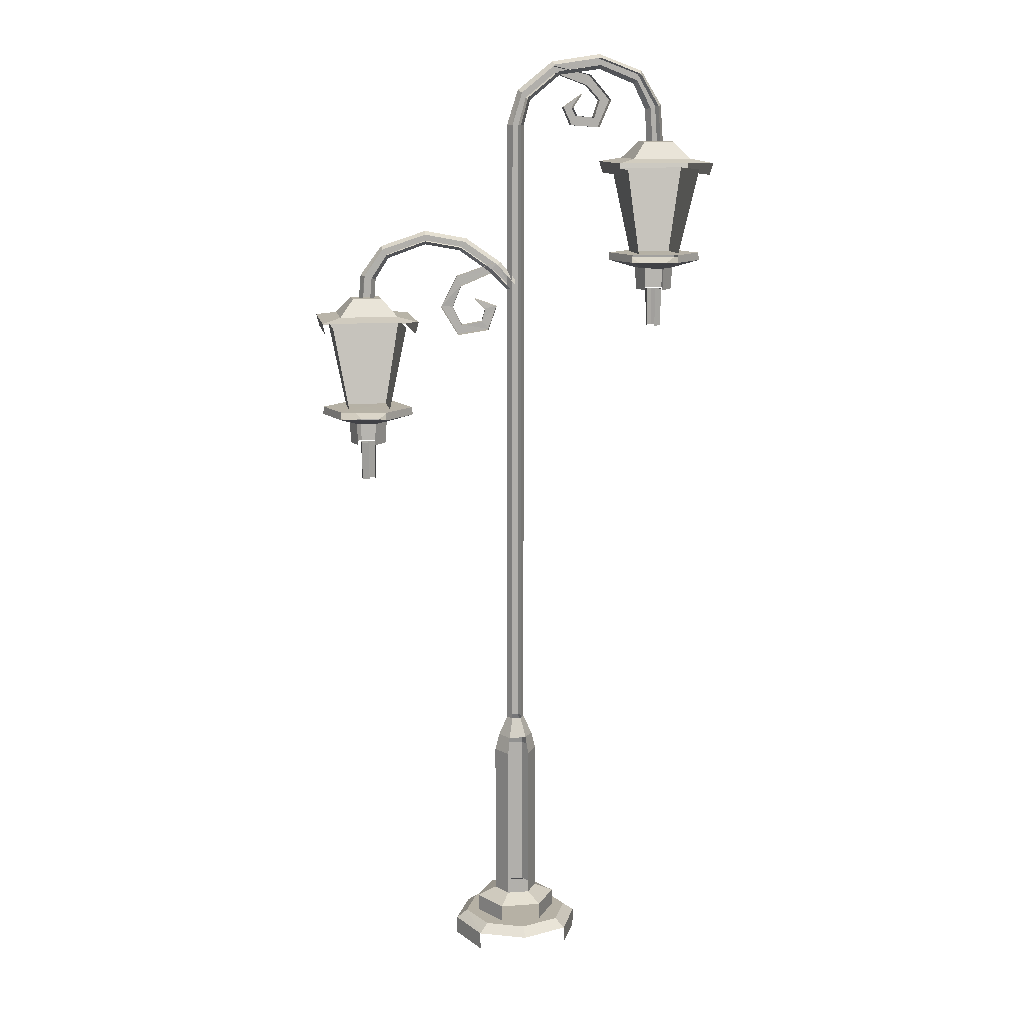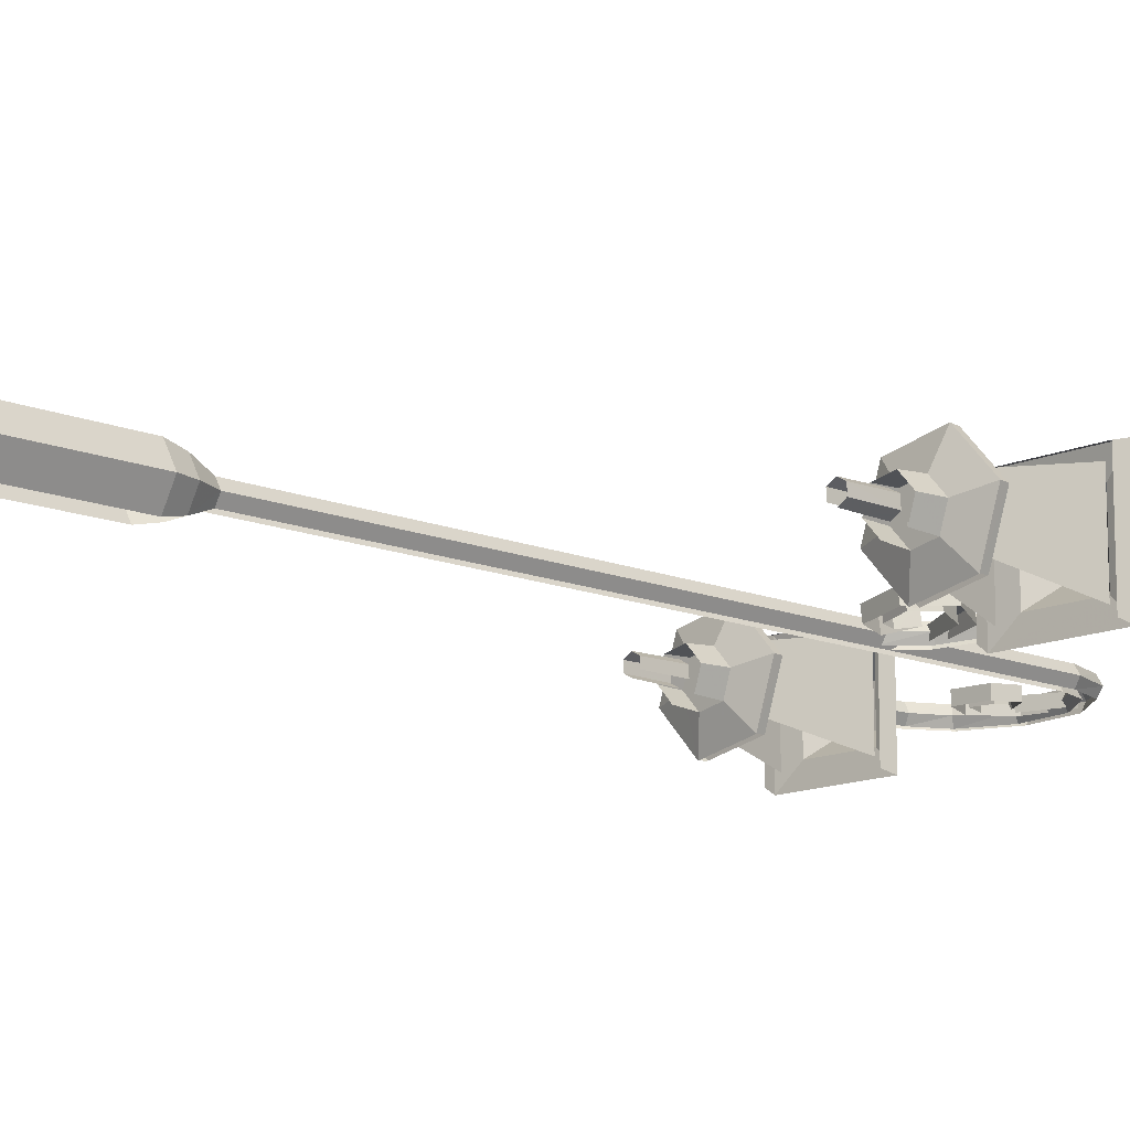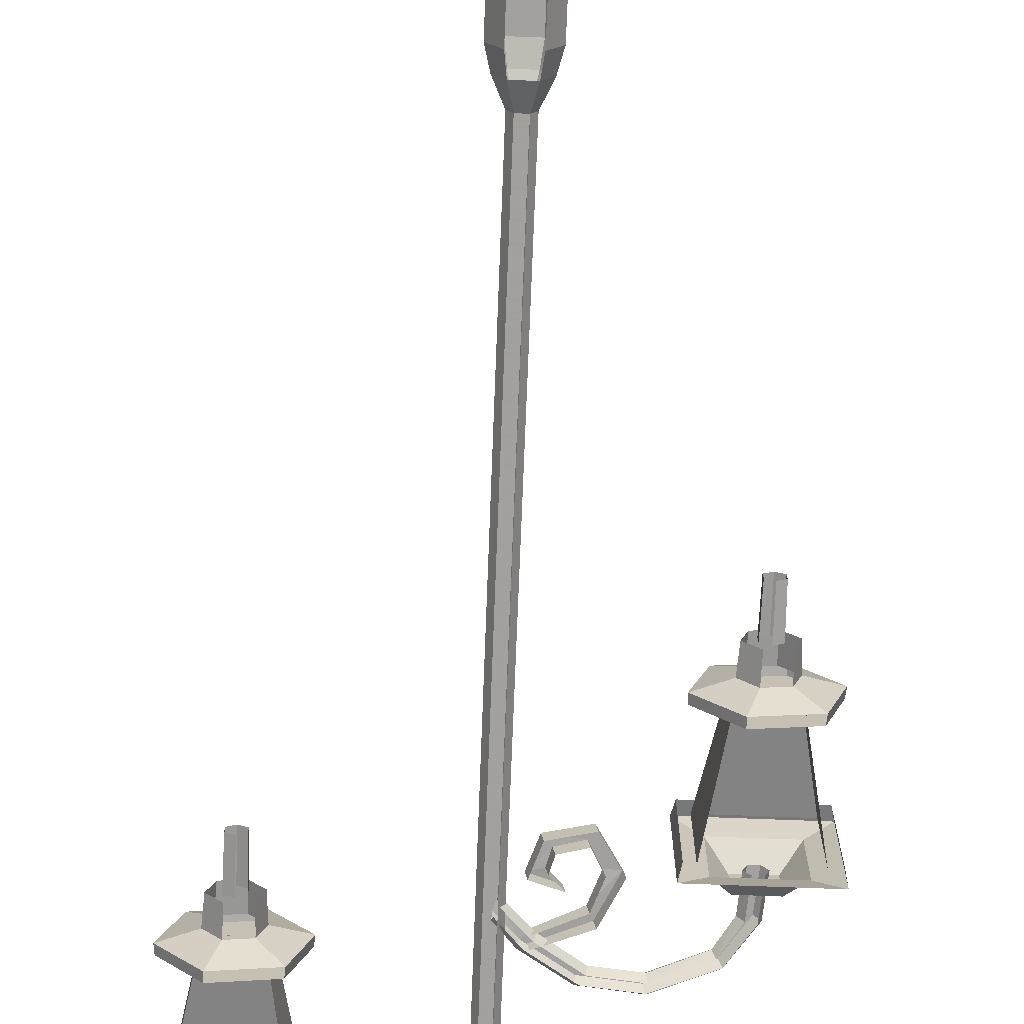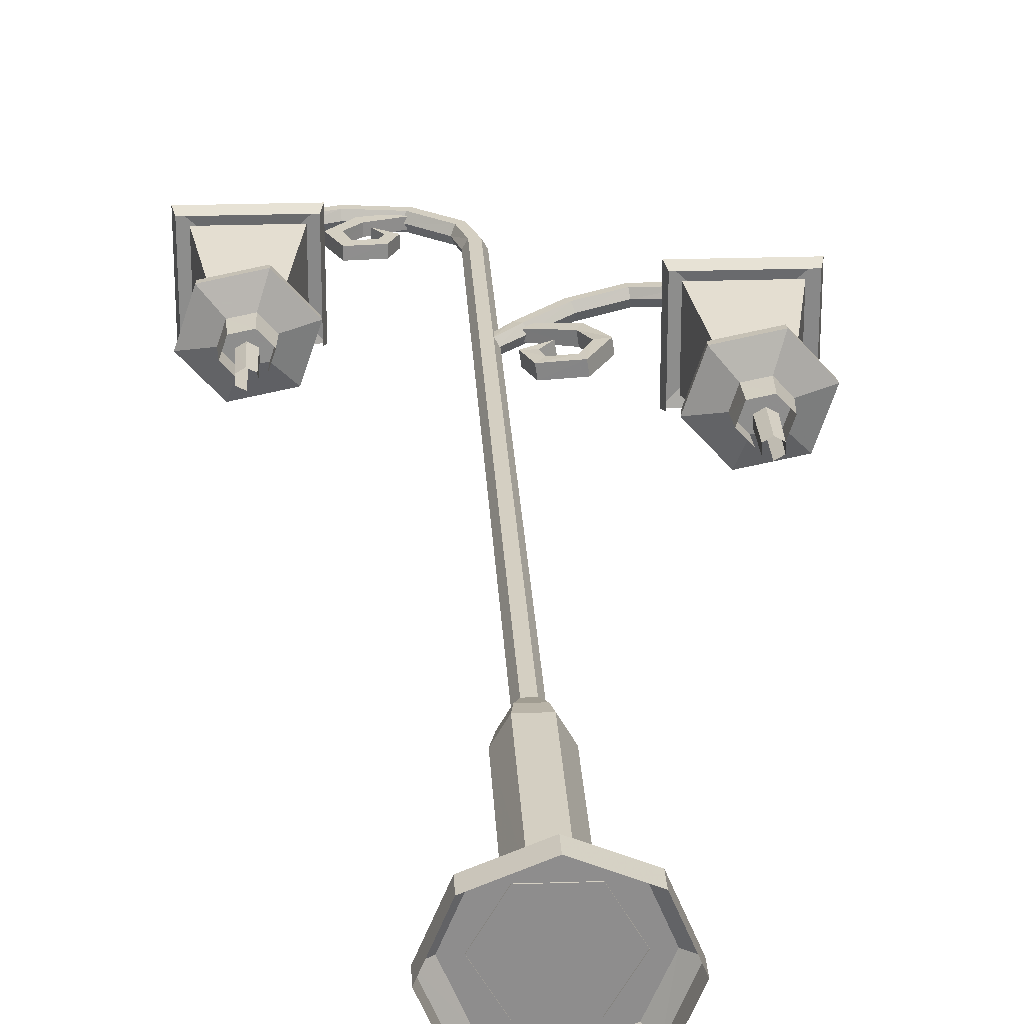
<metadata>
{"format":"obj","ext":"obj","renderer":"f3d","projection":"perspective","resolution":1024,"background":"white","views":[{"elev":12.0,"azim":170.5,"up":"+Y"},{"elev":-12.9,"azim":46.1,"up":"+Z"},{"elev":-71.9,"azim":-2.2,"up":"+Z"},{"elev":25.6,"azim":-3.0,"up":"+Z"}]}
</metadata>
<code>
v  0.4722 0.505 0.1386
v  0.4313 0.2877 -0.0079
v  0.4722 0.505 -0.0491
v  0.4313 0.2877 0.0975
v  0.2843 0.505 0.1385
v  0.3252 0.2877 0.0975
v  0.2843 0.505 -0.0491
v  0.3252 0.2877 -0.0079
v  -0.2843 0.9043 0.0899
v  -0.3252 0.687 -0.0566
v  -0.2843 0.9043 -0.0977
v  -0.3252 0.687 0.0488
v  -0.4722 0.9043 0.0899
v  -0.4313 0.687 0.0488
v  -0.4722 0.9043 -0.0978
v  -0.4313 0.687 -0.0566
v  -0.1124 -1.087 -0.0039
v  -0.0361 -1.067 -0.0518
v  -0.0604 -1.087 -0.0938
v  -0.0638 -1.067 -0.0039
v  0.0192 -1.067 -0.0518
v  0.0435 -1.087 -0.0938
v  0.0469 -1.067 -0.0039
v  0.0954 -1.087 -0.0039
v  -0.112 -1.131 -0.0039
v  -0.0602 -1.131 -0.0936
v  0.0433 -1.131 -0.0936
v  0.0951 -1.131 -0.0039
v  -0.036 -0.6632 -0.0516
v  -0.0529 -0.6206 -0.0039
v  -0.0307 -0.6206 -0.0423
v  -0.0636 -0.6632 -0.0039
v  -0.0197 -0.5717 -0.0233
v  -0.0309 -0.5717 -0.0039
v  0.0137 -0.6206 -0.0423
v  0.0028 -0.5717 -0.0233
v  0.014 -0.5717 -0.0039
v  0.0359 -0.6206 -0.0039
v  0.0467 -0.6632 -0.0039
v  0.0191 -0.6632 -0.0516
v  -0.0303 1.017 -0.0039
v  -0.0194 1.017 -0.0228
v  0.0025 1.017 -0.0228
v  0.0134 1.017 -0.0039
v  0.3006 0.2877 0.1317
v  0.4148 0.2877 0.1554
v  0.3782 0.2881 0.0448
v  0.264 0.2877 0.0211
v  0.3416 0.2877 -0.0659
v  0.4924 0.2877 0.0684
v  0.4558 0.2877 -0.0422
v  -0.0604 -1.087 0.0861
v  -0.0362 -1.067 0.0441
v  0.0435 -1.087 0.0861
v  0.0192 -1.067 0.0441
v  -0.0603 -1.131 0.0858
v  0.0433 -1.131 0.0858
v  -0.0361 -0.6632 0.0439
v  -0.0307 -0.6206 0.0346
v  0.0191 -0.6632 0.0439
v  0.0137 -0.6206 0.0346
v  -0.0197 -0.5717 0.0156
v  0.0027 -0.5717 0.0156
v  -0.0194 1.017 0.0151
v  0.0024 1.017 0.0151
v  0.4226 0.1921 0.054
v  0.411 0.2488 0.008
v  0.4265 0.2488 0.0548
v  0.4084 0.1921 0.011
v  0.3937 0.2488 0.0915
v  0.3924 0.1921 0.0877
v  0.3454 0.2488 0.0815
v  0.3481 0.1921 0.0785
v  0.33 0.2488 0.0347
v  0.3339 0.1921 0.0356
v  0.3628 0.2488 -0.002
v  0.364 0.1921 0.0018
v  0.4573 0.2683 -0.0438
v  0.4945 0.2683 0.0689
v  0.4155 0.2683 0.1574
v  0.2992 0.2683 0.1333
v  0.2619 0.2683 0.0206
v  0.341 0.2683 -0.0679
v  0.1076 -1.194 0.1122
v  0.1557 -1.15 -0.0039
v  0.1076 -1.15 0.1122
v  0.1557 -1.194 -0.0039
v  -0.0084 -1.194 0.1603
v  -0.0084 -1.15 0.1603
v  -0.1245 -1.194 0.1122
v  -0.1245 -1.15 0.1122
v  -0.1726 -1.194 -0.0039
v  -0.1726 -1.15 -0.0039
v  0.088 -1.13 0.0926
v  0.128 -1.13 -0.0039
v  -0.0084 -1.13 0.1326
v  -0.1052 -1.13 0.092
v  -0.1449 -1.13 -0.0039
v  -0.1245 -1.194 -0.12
v  -0.1245 -1.15 -0.12
v  -0.1049 -1.13 -0.1003
v  -0.0084 -1.13 -0.1403
v  -0.0084 -1.15 -0.168
v  0.0861 -1.13 -0.1011
v  0.1076 -1.15 -0.12
v  0.1076 -1.194 -0.12
v  0.4518 0.532 -0.0291
v  0.2556 0.5219 -0.0785
v  0.3047 0.532 -0.0292
v  0.5009 0.5219 -0.0785
v  0.3407 0.5748 0.007
v  0.4158 0.5748 0.0071
v  0.4518 0.532 0.1187
v  0.5009 0.5219 0.168
v  0.494 0.4921 -0.0708
v  0.494 0.4921 0.1604
v  0.4158 0.5748 0.0825
v  0.3047 0.532 0.1186
v  0.2556 0.5219 0.168
v  0.2625 0.4921 0.1603
v  0.3407 0.5748 0.0824
v  0.2625 0.4921 -0.0709
v  0.3952 0.0963 0.055
v  0.3971 0.1935 0.0343
v  0.3967 0.1935 0.0559
v  0.3956 0.0963 0.0352
v  0.3778 0.1935 0.0663
v  0.3779 0.0963 0.0645
v  0.3594 0.1935 0.0552
v  0.3609 0.0963 0.0543
v  0.3598 0.1935 0.0336
v  0.3613 0.0963 0.0345
v  0.3786 0.0963 0.025
v  0.3786 0.1935 0.0232
v  -0.4559 0.687 0.083
v  -0.3417 0.687 0.1067
v  -0.3783 0.6874 -0.0039
v  -0.4925 0.687 -0.0276
v  -0.4149 0.687 -0.1145
v  -0.2641 0.687 0.0197
v  -0.3007 0.687 -0.0909
v  -0.3339 0.5915 0.0053
v  -0.3455 0.6482 -0.0407
v  -0.33 0.6482 0.0061
v  -0.3481 0.5915 -0.0377
v  -0.3628 0.6482 0.0428
v  -0.3641 0.5915 0.039
v  -0.4111 0.6482 0.0328
v  -0.4084 0.5915 0.0298
v  -0.4265 0.6482 -0.0139
v  -0.4226 0.5915 -0.0131
v  -0.3937 0.6482 -0.0507
v  -0.3925 0.5915 -0.0469
v  -0.2992 0.6676 -0.0925
v  -0.262 0.6676 0.0202
v  -0.341 0.6676 0.1087
v  -0.4573 0.6676 0.0846
v  -0.4946 0.6676 -0.028
v  -0.4155 0.6676 -0.1166
v  -0.3047 0.9314 -0.0778
v  -0.5009 0.9212 -0.1272
v  -0.4518 0.9314 -0.0778
v  -0.2556 0.9212 -0.1271
v  -0.4158 0.9742 -0.0417
v  -0.3407 0.9742 -0.0416
v  -0.3047 0.9314 0.07
v  -0.2556 0.9212 0.1194
v  -0.2625 0.8915 -0.1195
v  -0.2625 0.8915 0.1117
v  -0.3407 0.9742 0.0338
v  -0.4518 0.9314 0.0699
v  -0.5009 0.9212 0.1193
v  -0.494 0.8915 0.1116
v  -0.4158 0.9742 0.0337
v  -0.494 0.8915 -0.1196
v  -0.3613 0.4956 0.0063
v  -0.3594 0.5928 -0.0143
v  -0.3598 0.5928 0.0072
v  -0.361 0.4956 -0.0135
v  -0.3787 0.5928 0.0176
v  -0.3786 0.4956 0.0159
v  -0.3971 0.5928 0.0065
v  -0.3956 0.4956 0.0056
v  -0.3968 0.5928 -0.015
v  -0.3953 0.4956 -0.0141
v  -0.3779 0.5928 -0.0255
v  -0.3779 0.4956 -0.0237
v  -0.0381 1.085 -0.0228
v  -0.0461 1.079 -0.0039
v  -0.1185 1.151 -0.0228
v  -0.1235 1.143 -0.0039
v  -0.2273 1.166 -0.0228
v  -0.2274 1.157 -0.0039
v  -0.3227 1.128 -0.0228
v  -0.3176 1.12 -0.0039
v  -0.3593 1.059 -0.0228
v  -0.3487 1.056 -0.0039
v  -0.3651 0.9718 -0.0228
v  -0.3542 0.9716 -0.0039
v  -0.0143 1.104 -0.0039
v  -0.0222 1.098 -0.0228
v  -0.1035 1.176 -0.0039
v  -0.1085 1.167 -0.0228
v  -0.227 1.194 -0.0039
v  -0.2271 1.185 -0.0228
v  -0.3379 1.153 -0.0039
v  -0.3328 1.145 -0.0228
v  -0.3908 1.067 -0.0039
v  -0.3803 1.064 -0.0228
v  -0.3979 0.9723 -0.0039
v  -0.387 0.9721 -0.0228
v  -0.0382 1.085 0.0151
v  -0.0222 1.098 0.0151
v  -0.1185 1.151 0.0151
v  -0.1085 1.167 0.0151
v  -0.2273 1.166 0.0151
v  -0.2271 1.185 0.0151
v  -0.3227 1.128 0.0151
v  -0.3328 1.145 0.0151
v  -0.3592 1.059 0.0151
v  -0.3802 1.064 0.0151
v  -0.3651 0.9718 0.0151
v  -0.3869 0.9721 0.0151
v  -0.1094 1.164 -0.0158
v  -0.2021 1.142 0.0088
v  -0.1094 1.163 0.0075
v  -0.2022 1.142 -0.0172
v  -0.2565 1.08 0.0088
v  -0.2565 1.08 -0.0172
v  -0.2259 1.01 0.0088
v  -0.2259 1.01 -0.0172
v  -0.1526 1.016 0.0088
v  -0.1526 1.016 -0.0172
v  -0.1318 1.06 0.0088
v  -0.1318 1.06 -0.0172
v  -0.1792 1.093 -0.0172
v  -0.1792 1.093 0.0088
v  -0.1571 1.06 0.0088
v  -0.1571 1.06 -0.0172
v  -0.167 1.039 0.0088
v  -0.167 1.039 -0.0172
v  -0.2117 1.035 0.0088
v  -0.2117 1.035 -0.0172
v  -0.2263 1.079 0.0088
v  -0.2264 1.079 -0.0172
v  -0.1921 1.116 0.0088
v  -0.1921 1.116 -0.0172
v  -0.1112 1.146 -0.0158
v  -0.1112 1.146 0.0075
v  0.004 0.5866 -0.0013
v  0.0509 0.6491 0.0161
v  0.0006 0.5977 0.0134
v  0.0608 0.6431 -0.0002
v  0.0363 0.6609 0.014
v  -0.0047 0.6154 0.0107
v  0.0315 0.6668 -0.0045
v  -0.0067 0.622 -0.0066
v  0.1298 0.7052 0.0277
v  0.1369 0.6975 0.0109
v  0.1206 0.7206 0.0263
v  0.1186 0.7283 0.0082
v  0.2218 0.7216 0.0433
v  0.2244 0.713 0.0259
v  0.2216 0.7389 0.0433
v  0.224 0.7476 0.0258
v  0.3214 0.6856 0.057
v  0.3192 0.678 0.0389
v  0.3307 0.7009 0.0584
v  0.3379 0.7086 0.0416
v  0.3599 0.6267 0.0623
v  0.3528 0.6243 0.0435
v  0.3792 0.6314 0.0651
v  0.3914 0.6338 0.0491
v  0.3658 0.5522 0.0632
v  0.3582 0.5521 0.0443
v  0.3858 0.5525 0.0661
v  0.3984 0.5527 0.0501
v  0.002 0.5932 -0.0187
v  0.056 0.649 -0.0187
v  0.1349 0.7052 -0.0072
v  0.2268 0.7216 0.0085
v  0.3264 0.6856 0.0222
v  0.3649 0.6267 0.0275
v  0.3708 0.5522 0.0283
v  0.0413 0.6609 -0.0208
v  -0.0034 0.6109 -0.0213
v  0.1257 0.7206 -0.0085
v  0.2266 0.7389 0.0084
v  0.3357 0.7009 0.0235
v  0.3843 0.6314 0.0303
v  0.3908 0.5525 0.0312
v  0.0492 0.641 0.0092
v  0.1429 0.6307 0.0218
v  0.0474 0.6648 0.009
v  0.1318 0.6056 0.0202
v  0.183 0.5515 0.0296
v  0.153 0.5501 0.0268
v  0.1391 0.4783 0.0252
v  0.1291 0.5032 0.0239
v  0.0607 0.4914 0.0146
v  0.0782 0.5132 0.0163
v  0.0395 0.552 0.0116
v  0.0693 0.5451 0.0145
v  0.0956 0.5727 0.0185
v  0.1471 0.6306 -0.007
v  0.0507 0.6647 -0.0141
v  0.1872 0.5515 0.0007
v  0.1433 0.4784 -0.0037
v  0.0649 0.4914 -0.0143
v  0.0437 0.552 -0.0173
v  0.0997 0.5727 -0.0104
v  0.0735 0.5451 -0.0143
v  0.0824 0.5133 -0.0125
v  0.1333 0.5033 -0.0049
v  0.1571 0.5501 -0.0021
v  0.136 0.6056 -0.0086
v  0.0525 0.641 -0.0138
v  -0.0087 -1.13 -0.004
g city_decor06
f 1 2 3
f 2 1 4
f 5 4 1
f 4 5 6
f 7 6 5
f 6 7 8
f 9 10 11
f 10 9 12
f 13 12 9
f 12 13 14
f 15 14 13
f 14 15 16
f 17 18 19
f 18 17 20
f 21 19 18
f 19 21 22
f 23 22 21
f 22 23 24
f 19 25 17
f 25 19 26
f 24 27 22
f 27 24 28
f 29 30 31
f 30 29 32
f 30 33 31
f 33 30 34
f 33 35 31
f 35 33 36
f 37 35 36
f 35 37 38
f 39 35 38
f 35 39 40
f 29 20 32
f 20 29 18
f 39 21 40
f 21 39 23
f 41 33 34
f 33 41 42
f 43 37 36
f 37 43 44
f 45 46 47
f 47 48 45
f 49 48 47
f 47 46 50
f 47 51 49
f 51 47 50
f 52 20 17
f 20 52 53
f 54 53 52
f 53 54 55
f 54 23 55
f 23 54 24
f 17 56 52
f 56 17 25
f 57 52 56
f 52 57 54
f 28 54 57
f 54 28 24
f 58 30 32
f 30 58 59
f 60 59 58
f 59 60 61
f 39 61 60
f 61 39 38
f 62 30 59
f 61 62 59
f 30 62 34
f 62 61 63
f 37 61 38
f 61 37 63
f 32 53 58
f 53 32 20
f 58 55 60
f 55 58 53
f 60 23 39
f 23 60 55
f 64 34 62
f 34 64 41
f 63 64 62
f 64 63 65
f 37 65 63
f 65 37 44
f 66 67 68
f 67 66 69
f 70 66 68
f 66 70 71
f 72 71 70
f 71 72 73
f 74 73 72
f 73 74 75
f 76 75 74
f 75 76 77
f 68 78 79
f 78 68 67
f 80 68 79
f 68 80 70
f 81 70 80
f 70 81 72
f 82 72 81
f 72 82 74
f 83 74 82
f 74 83 76
f 76 78 67
f 78 76 83
f 46 81 80
f 81 46 45
f 45 82 81
f 82 45 48
f 48 83 82
f 83 48 49
f 80 50 46
f 50 80 79
f 78 50 79
f 50 78 51
f 84 85 86
f 85 84 87
f 86 88 84
f 88 86 89
f 89 90 88
f 90 89 91
f 91 92 90
f 92 91 93
f 85 94 86
f 94 85 95
f 96 86 94
f 86 96 89
f 97 89 96
f 89 97 91
f 91 98 93
f 98 91 97
f 99 93 100
f 93 99 92
f 93 101 100
f 101 93 98
f 102 100 101
f 100 102 103
f 104 103 102
f 103 104 105
f 95 105 104
f 105 95 85
f 87 105 85
f 105 87 106
f 107 108 109
f 108 107 110
f 111 107 109
f 107 111 112
f 110 113 114
f 113 110 107
f 114 115 110
f 115 114 116
f 112 113 107
f 113 112 117
f 114 118 119
f 118 114 113
f 119 116 114
f 116 119 120
f 117 118 113
f 118 117 121
f 117 111 121
f 111 117 112
f 108 118 109
f 118 108 119
f 122 119 108
f 119 122 120
f 121 109 118
f 109 121 111
f 123 124 125
f 124 123 126
f 127 123 125
f 123 127 128
f 129 128 127
f 128 129 130
f 131 130 129
f 130 131 132
f 133 124 126
f 124 133 134
f 135 136 137
f 137 138 135
f 139 138 137
f 137 136 140
f 137 141 139
f 141 137 140
f 142 143 144
f 143 142 145
f 146 142 144
f 142 146 147
f 148 147 146
f 147 148 149
f 150 149 148
f 149 150 151
f 152 151 150
f 151 152 153
f 144 154 155
f 154 144 143
f 156 144 155
f 144 156 146
f 157 146 156
f 146 157 148
f 158 148 157
f 148 158 150
f 159 150 158
f 150 159 152
f 152 154 143
f 154 152 159
f 136 157 156
f 157 136 135
f 135 158 157
f 158 135 138
f 138 159 158
f 159 138 139
f 156 140 136
f 140 156 155
f 154 140 155
f 140 154 141
f 160 161 162
f 161 160 163
f 164 160 162
f 160 164 165
f 163 166 167
f 166 163 160
f 167 168 163
f 168 167 169
f 165 166 160
f 166 165 170
f 167 171 172
f 171 167 166
f 172 169 167
f 169 172 173
f 170 171 166
f 171 170 174
f 170 164 174
f 164 170 165
f 161 171 162
f 171 161 172
f 175 172 161
f 172 175 173
f 174 162 171
f 162 174 164
f 176 177 178
f 177 176 179
f 180 176 178
f 176 180 181
f 182 181 180
f 181 182 183
f 184 183 182
f 183 184 185
f 186 185 184
f 185 186 187
f 41 188 42
f 188 41 189
f 189 190 188
f 190 189 191
f 191 192 190
f 192 191 193
f 193 194 192
f 194 193 195
f 195 196 194
f 196 195 197
f 197 198 196
f 198 197 199
f 43 200 44
f 200 43 201
f 201 202 200
f 202 201 203
f 203 204 202
f 204 203 205
f 205 206 204
f 206 205 207
f 207 208 206
f 208 207 209
f 209 210 208
f 210 209 211
f 64 189 41
f 189 64 212
f 65 212 64
f 212 65 213
f 44 213 65
f 213 44 200
f 212 191 189
f 191 212 214
f 213 214 212
f 214 213 215
f 200 215 213
f 215 200 202
f 214 193 191
f 193 214 216
f 215 216 214
f 216 215 217
f 202 217 215
f 217 202 204
f 216 195 193
f 195 216 218
f 217 218 216
f 218 217 219
f 204 219 217
f 219 204 206
f 218 197 195
f 197 218 220
f 219 220 218
f 220 219 221
f 206 221 219
f 221 206 208
f 220 199 197
f 199 220 222
f 221 222 220
f 222 221 223
f 208 223 221
f 223 208 210
f 224 225 226
f 225 224 227
f 227 228 225
f 228 227 229
f 229 230 228
f 230 229 231
f 231 232 230
f 232 231 233
f 233 234 232
f 234 233 235
f 236 234 235
f 234 236 237
f 236 238 237
f 238 236 239
f 239 240 238
f 240 239 241
f 241 242 240
f 242 241 243
f 243 244 242
f 244 243 245
f 245 246 244
f 246 245 247
f 248 246 247
f 246 248 249
f 226 246 249
f 246 226 225
f 225 244 246
f 244 225 228
f 228 242 244
f 242 228 230
f 230 240 242
f 240 230 232
f 232 238 240
f 238 232 234
f 234 237 238
f 250 251 252
f 251 250 253
f 254 252 251
f 252 254 255
f 256 255 254
f 255 256 257
f 253 258 251
f 258 253 259
f 251 260 254
f 260 251 258
f 254 261 256
f 261 254 260
f 259 262 258
f 262 259 263
f 258 264 260
f 264 258 262
f 260 265 261
f 265 260 264
f 263 266 262
f 266 263 267
f 262 268 264
f 268 262 266
f 264 269 265
f 269 264 268
f 267 270 266
f 270 267 271
f 266 272 268
f 272 266 270
f 268 273 269
f 273 268 272
f 271 274 270
f 274 271 275
f 270 276 272
f 276 270 274
f 272 277 273
f 277 272 276
f 278 253 250
f 253 278 279
f 279 259 253
f 259 279 280
f 280 263 259
f 263 280 281
f 281 267 263
f 267 281 282
f 282 271 267
f 271 282 283
f 283 275 271
f 275 283 284
f 257 285 286
f 285 257 256
f 256 287 285
f 287 256 261
f 261 288 287
f 288 261 265
f 265 289 288
f 289 265 269
f 269 290 289
f 290 269 273
f 273 291 290
f 291 273 277
f 292 293 294
f 293 292 295
f 295 296 293
f 296 295 297
f 297 298 296
f 298 297 299
f 299 300 298
f 300 299 301
f 301 302 300
f 302 301 303
f 303 304 302
f 294 305 306
f 305 294 293
f 293 307 305
f 307 293 296
f 296 308 307
f 308 296 298
f 298 309 308
f 309 298 300
f 300 310 309
f 310 300 302
f 304 310 302
f 310 304 311
f 304 312 311
f 312 304 303
f 303 313 312
f 313 303 301
f 301 314 313
f 314 301 299
f 299 315 314
f 315 299 297
f 297 316 315
f 316 297 295
f 292 316 295
f 316 292 317
f 95 318 94
f 94 318 96
f 96 318 97
f 97 318 98
f 101 318 102
f 102 318 104
f 98 318 101
f 104 318 95

</code>
